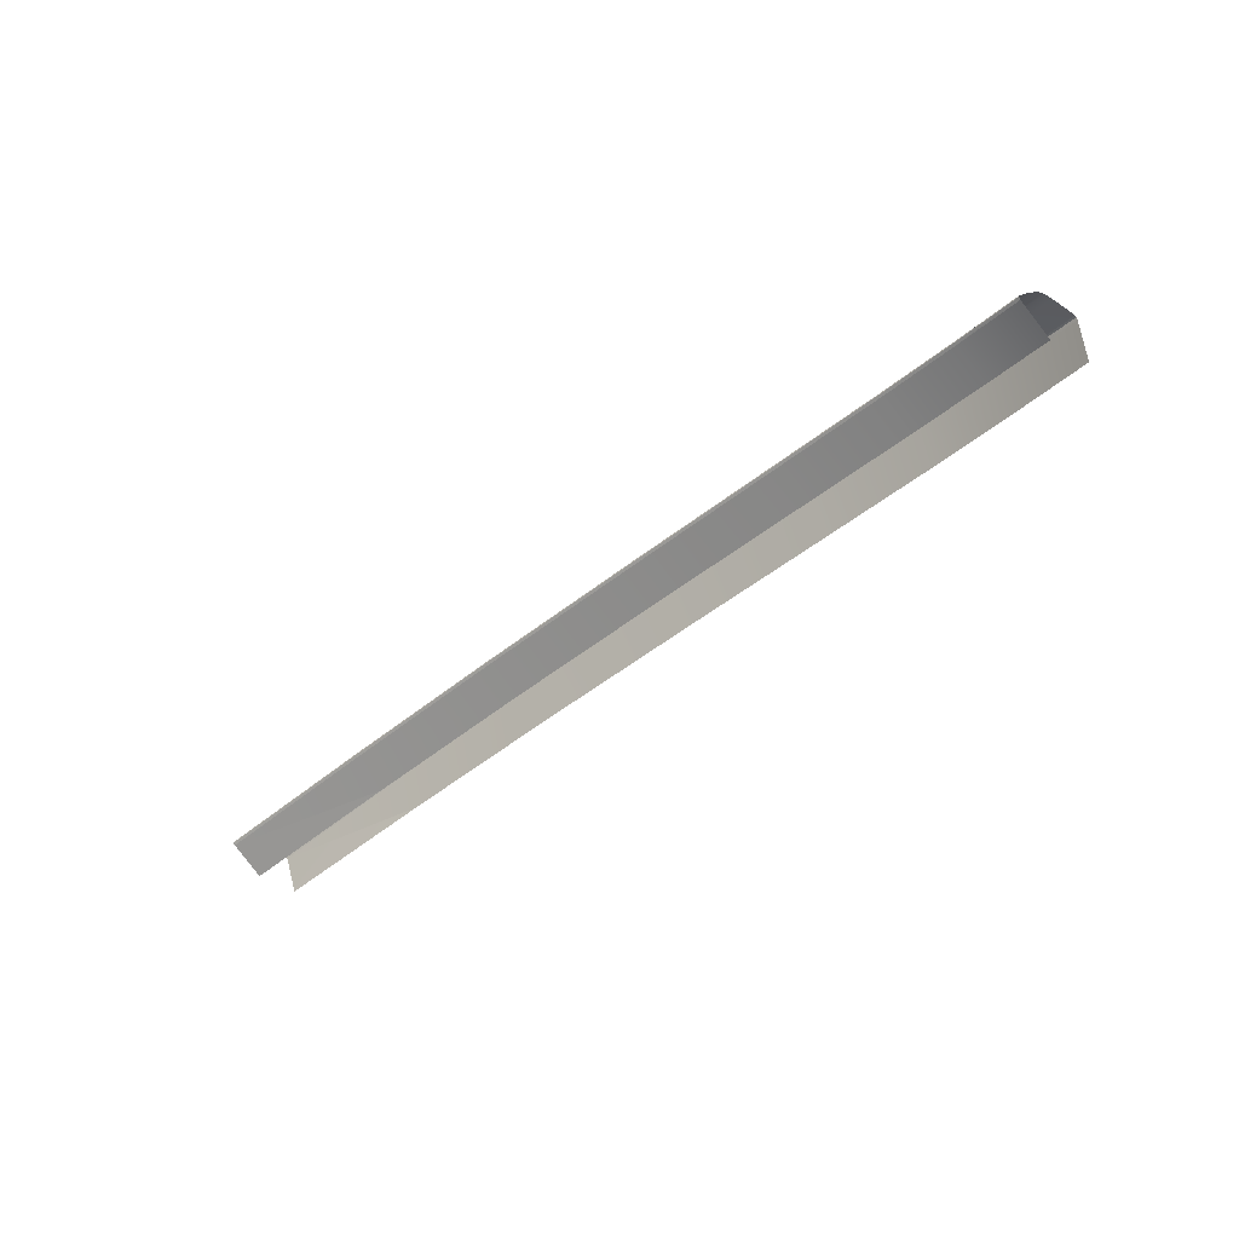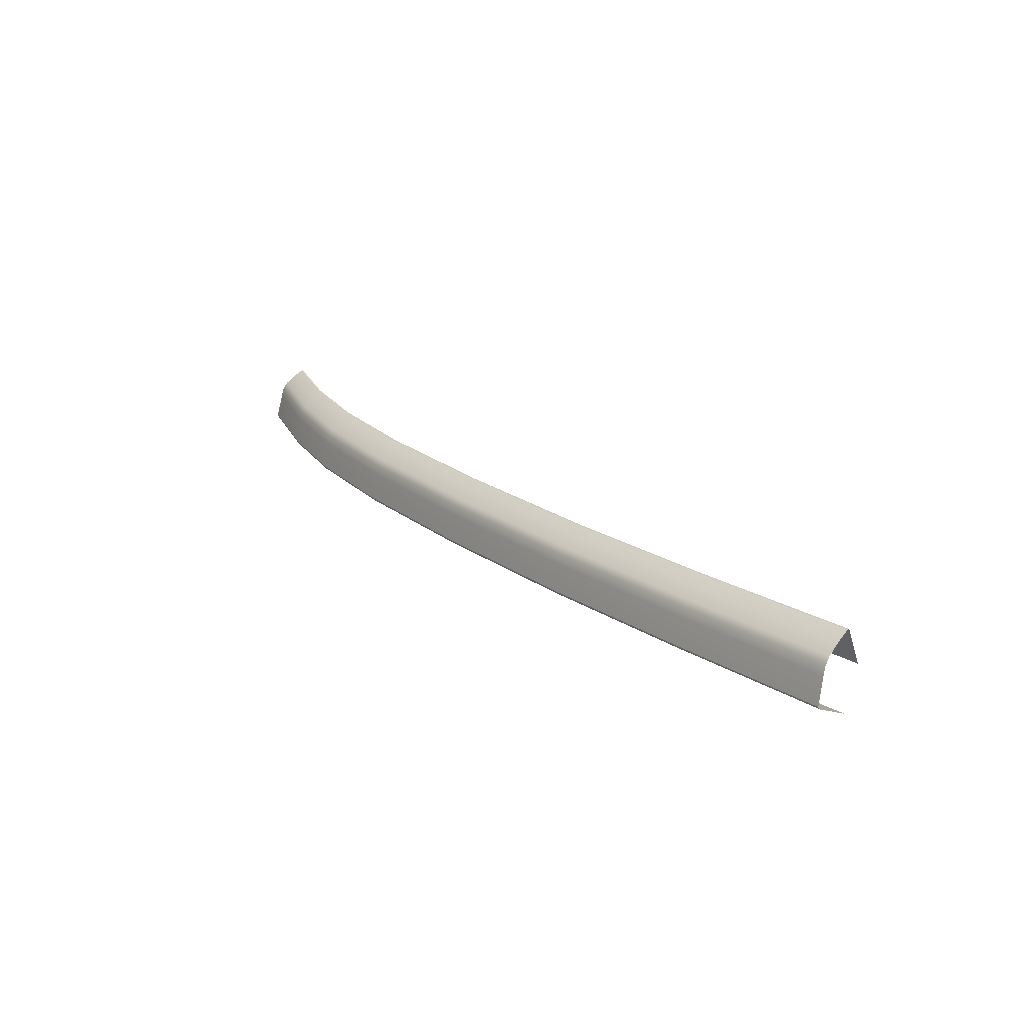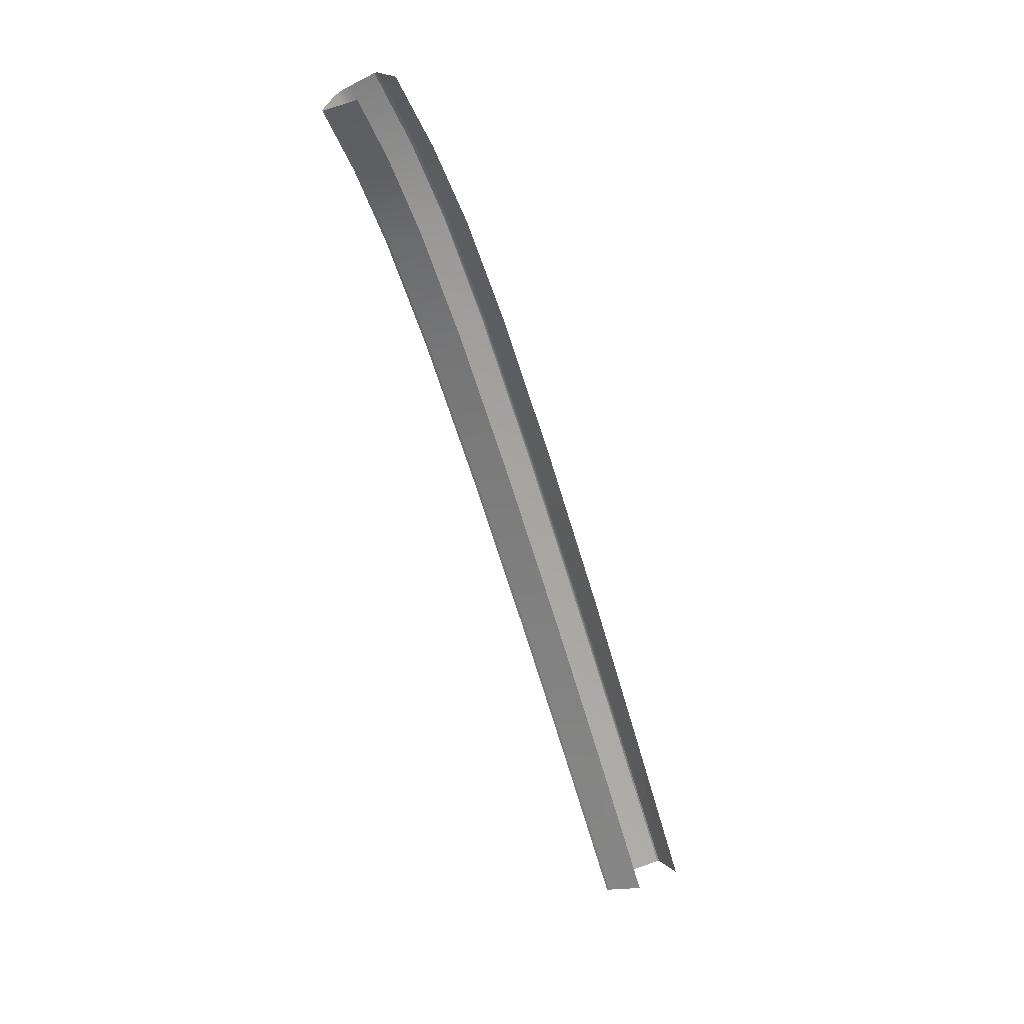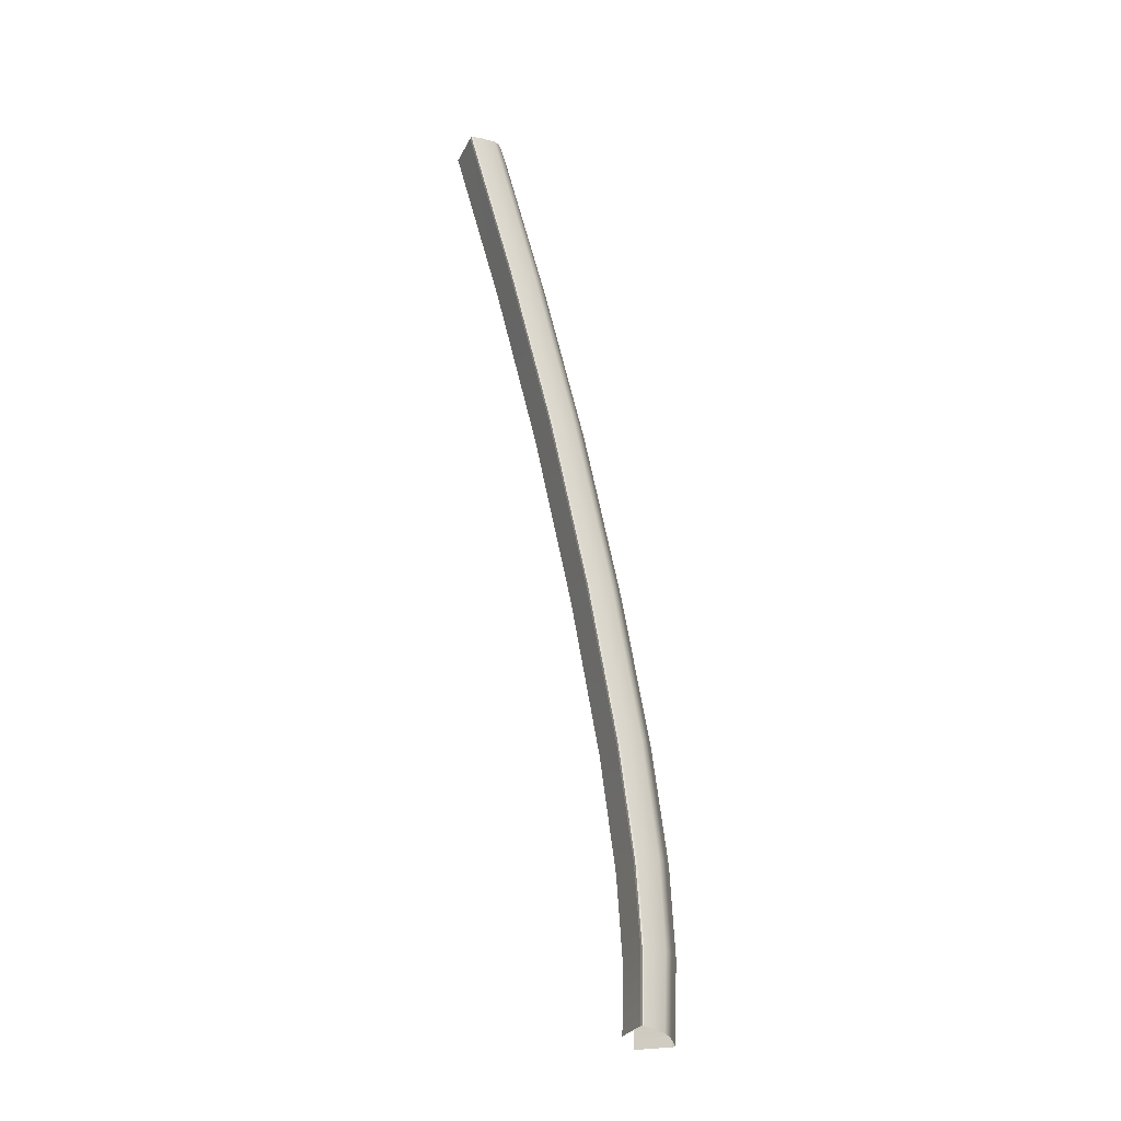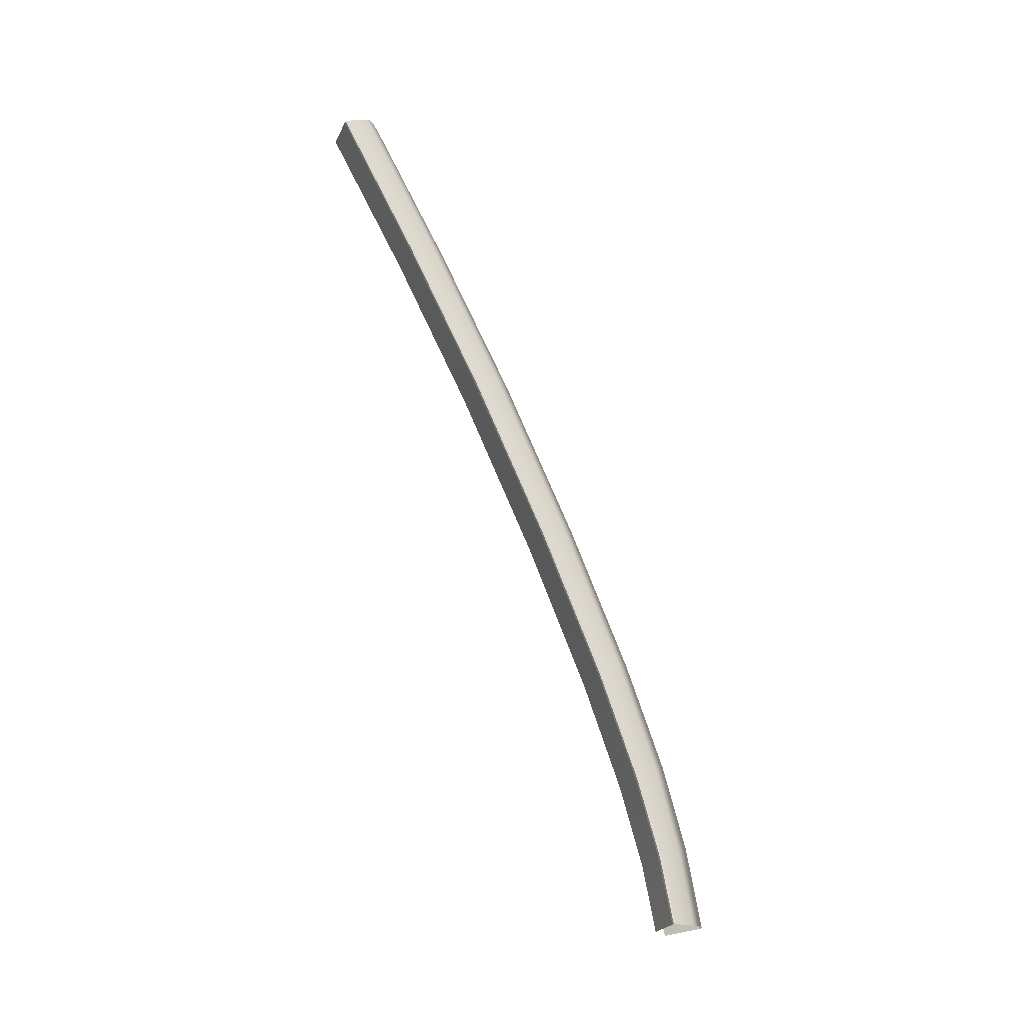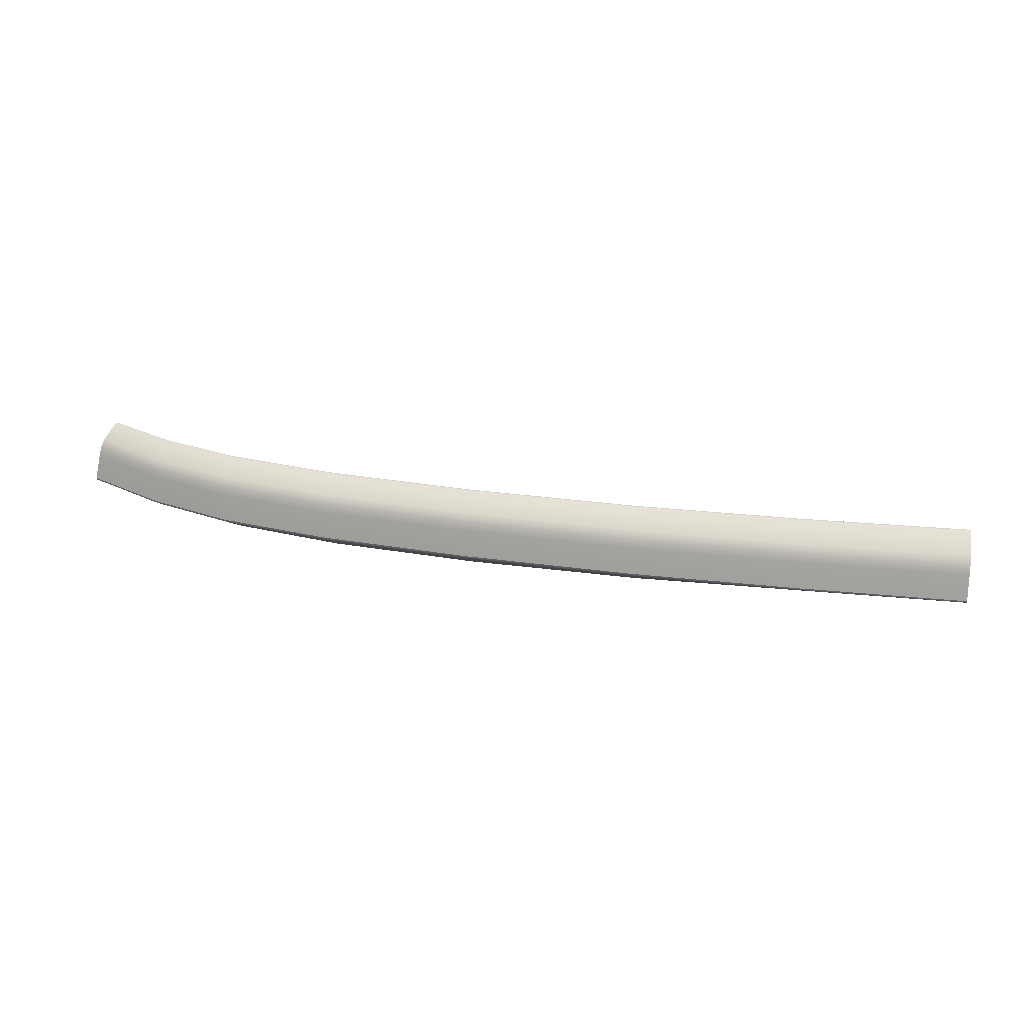
<metadata>
{"format":"obj","ext":"obj","renderer":"f3d","projection":"perspective","resolution":1024,"background":"white","views":[{"elev":-53.8,"azim":41.1,"up":"+Y"},{"elev":19.7,"azim":-131.2,"up":"+Z"},{"elev":-73.9,"azim":106.7,"up":"+Y"},{"elev":69.2,"azim":75.1,"up":"+Z"},{"elev":77.5,"azim":63.6,"up":"+Z"},{"elev":24.7,"azim":-171.0,"up":"+Z"}]}
</metadata>
<code>
v  37.24 101.5 73.01
v  37.08 100.6 73.75
v  45.59 99.07 74.3
v  45.12 98.22 74.97
v  37.59 103.5 70.72
v  37.49 103 71.67
v  46.63 100.8 72.17
v  46.32 100.3 73.08
v  37.66 103.8 69.6
v  46.85 101 71.08
v  -28.54 107.4 71.52
v  -28.54 108.6 70.77
v  -49.97 107.9 71.43
v  -49.97 109 70.66
v  -70.85 109 70.61
v  -70.85 107.9 71.42
v  -28.54 110.8 68.44
v  -28.54 111.1 67.28
v  -49.97 111.3 68.28
v  -49.97 111.5 67.12
v  -28.54 110.2 69.41
v  -49.97 110.7 69.26
v  -70.85 110.7 69.17
v  -70.85 111.3 68.18
v  -70.85 111.5 67
v  27.23 102.5 72.85
v  27.25 103.6 72.1
v  13.12 105.6 71.46
v  13.12 104.4 72.19
v  27.3 105.8 69.78
v  27.31 106.1 68.63
v  27.28 105.2 70.75
v  13.12 107.8 69.17
v  13.12 107.2 70.14
v  13.12 108 68
v  -6.458 106.2 71.76
v  -6.458 107.3 71.03
v  -6.458 109.5 68.73
v  -6.458 109.8 67.56
v  -6.458 109 69.7
v  -28.54 111.4 65.15
v  -28.54 111.6 63.85
v  -49.97 111.9 65
v  -49.97 112.1 63.71
v  -70.85 112 63.56
v  -70.85 111.9 64.86
v  13.12 108.4 65.85
v  13.12 108.6 64.54
v  -6.458 110.2 65.41
v  -6.459 110.4 64.11
v  37.79 104.2 67.53
v  37.86 104.4 66.28
v  27.32 106.5 66.51
v  27.33 106.7 65.22
v  47.43 101.5 67.83
v  47.22 101.3 69.06
v  47.38 101.2 67.42
v  46.34 97.08 65.17
v  37.8 104.1 65.85
v  36.99 99.99 63.5
v  -49.97 111.7 63.29
v  -49.98 107.4 61.08
v  -70.85 111.7 63.16
v  -70.82 107.3 61.2
v  27.28 106.4 64.78
v  26.67 102.2 62.35
v  13.08 108.3 64.09
v  12.65 104.2 61.59
v  -6.736 105.9 61.16
v  -28.66 107.1 61.01
v  -6.482 110 63.66
v  -28.55 111.3 63.42
v  -49.97 105.7 66.72
v  -28.57 105.2 66.81
v  -49.97 107.5 71.18
v  -28.55 107.1 71.26
v  27.23 102.2 72.59
v  27.25 100.2 68.17
v  37.06 100.2 73.5
v  37.12 98.25 69.09
v  -6.461 105.8 71.5
v  -6.498 103.9 67.05
v  13.12 104.1 71.93
v  13.09 102.2 67.49
v  45.03 97.89 74.7
v  45.11 95.94 70.3
v  -70.85 105.6 66.72
v  -70.85 107.5 71.17
g Y653_18A5_R_DaS_Y653_18A5_R
f 1 2 3
f 2 4 3
f 5 6 7
f 6 8 7
f 9 5 10
f 5 7 10
f 11 12 13
f 12 14 13
f 15 16 14
f 16 13 14
f 17 18 19
f 18 20 19
f 21 17 22
f 17 19 22
f 23 22 24
f 22 19 24
f 25 24 20
f 24 19 20
f 2 1 26
f 1 27 26
f 28 29 27
f 29 26 27
f 5 9 30
f 9 31 30
f 6 5 32
f 5 30 32
f 33 34 30
f 34 32 30
f 35 33 31
f 33 30 31
f 29 28 36
f 28 37 36
f 12 11 37
f 11 36 37
f 33 35 38
f 35 39 38
f 34 33 40
f 33 38 40
f 17 21 38
f 21 40 38
f 18 17 39
f 17 38 39
f 41 42 43
f 42 44 43
f 45 46 44
f 46 43 44
f 47 48 49
f 48 50 49
f 42 41 50
f 41 49 50
f 51 52 53
f 52 54 53
f 48 47 54
f 47 53 54
f 52 51 55
f 51 56 55
f 12 21 14
f 21 22 14
f 23 15 22
f 15 14 22
f 28 34 37
f 34 40 37
f 21 12 40
f 12 37 40
f 1 6 27
f 6 32 27
f 34 28 32
f 28 27 32
f 6 1 8
f 1 3 8
f 18 41 20
f 41 43 20
f 46 25 43
f 25 20 43
f 35 47 39
f 47 49 39
f 41 18 49
f 18 39 49
f 9 51 31
f 51 53 31
f 47 35 53
f 35 31 53
f 51 9 56
f 9 10 56
f 57 58 59
f 58 60 59
f 61 62 63
f 62 64 63
f 65 66 67
f 66 68 67
f 69 70 71
f 70 72 71
f 70 62 72
f 62 61 72
f 69 71 68
f 71 67 68
f 66 65 60
f 65 59 60
f 73 74 75
f 74 76 75
f 77 78 79
f 78 80 79
f 81 82 83
f 82 84 83
f 85 79 86
f 79 80 86
f 78 77 84
f 77 83 84
f 82 81 74
f 81 76 74
f 87 73 88
f 73 75 88
v  37.08 100.6 73.75
v  37.06 100.4 73.76
v  45.12 98.22 74.97
v  45.05 98.06 74.98
v  -28.54 107.2 71.54
v  -28.54 107.4 71.52
v  -49.97 107.7 71.45
v  -49.97 107.9 71.43
v  -70.85 107.6 71.43
v  -70.85 107.9 71.42
v  27.23 102.3 72.86
v  27.23 102.5 72.85
v  13.12 104.4 72.19
v  13.12 104.2 72.2
v  -6.459 106 71.77
v  -6.458 106.2 71.76
v  37.06 100.2 73.5
v  45.03 97.89 74.7
v  -70.85 107.5 71.17
v  -49.97 107.5 71.18
v  -28.55 107.1 71.26
v  13.12 104.1 71.93
v  27.23 102.2 72.59
v  -6.461 105.8 71.5
v  37.8 104.1 65.85
v  37.85 104.4 66.05
v  47.38 101.2 67.42
v  47.44 101.5 67.62
v  -28.55 111.5 63.62
v  -28.55 111.3 63.42
v  -49.97 112 63.48
v  -49.97 111.7 63.29
v  -70.85 112 63.33
v  -70.85 111.7 63.16
v  27.32 106.6 64.99
v  27.28 106.4 64.78
v  13.08 108.3 64.09
v  13.11 108.6 64.3
v  -6.465 110.3 63.87
v  -6.482 110 63.66
v  -28.54 111.6 63.85
v  -49.97 112.1 63.71
v  -70.85 112 63.56
v  13.12 108.6 64.54
v  -6.459 110.4 64.11
v  37.86 104.4 66.28
v  27.33 106.7 65.22
v  47.43 101.5 67.83
g Y653_18A5_R_DaS_Y653_18A5_R_E
f 89 90 91
f 90 92 91
f 93 94 95
f 94 96 95
f 97 95 98
f 95 96 98
f 90 89 99
f 89 100 99
f 101 102 100
f 102 99 100
f 102 101 103
f 101 104 103
f 94 93 104
f 93 103 104
f 90 105 92
f 105 106 92
f 97 107 95
f 107 108 95
f 93 95 109
f 95 108 109
f 102 110 99
f 110 111 99
f 105 90 111
f 90 99 111
f 93 109 103
f 109 112 103
f 110 102 112
f 102 103 112
f 113 114 115
f 114 116 115
f 117 118 119
f 118 120 119
f 121 119 122
f 119 120 122
f 114 113 123
f 113 124 123
f 125 126 124
f 126 123 124
f 126 125 127
f 125 128 127
f 117 127 118
f 127 128 118
f 117 119 129
f 119 130 129
f 121 131 119
f 131 130 119
f 132 126 133
f 126 127 133
f 117 129 127
f 129 133 127
f 134 114 135
f 114 123 135
f 126 132 123
f 132 135 123
f 114 134 116
f 134 136 116

</code>
